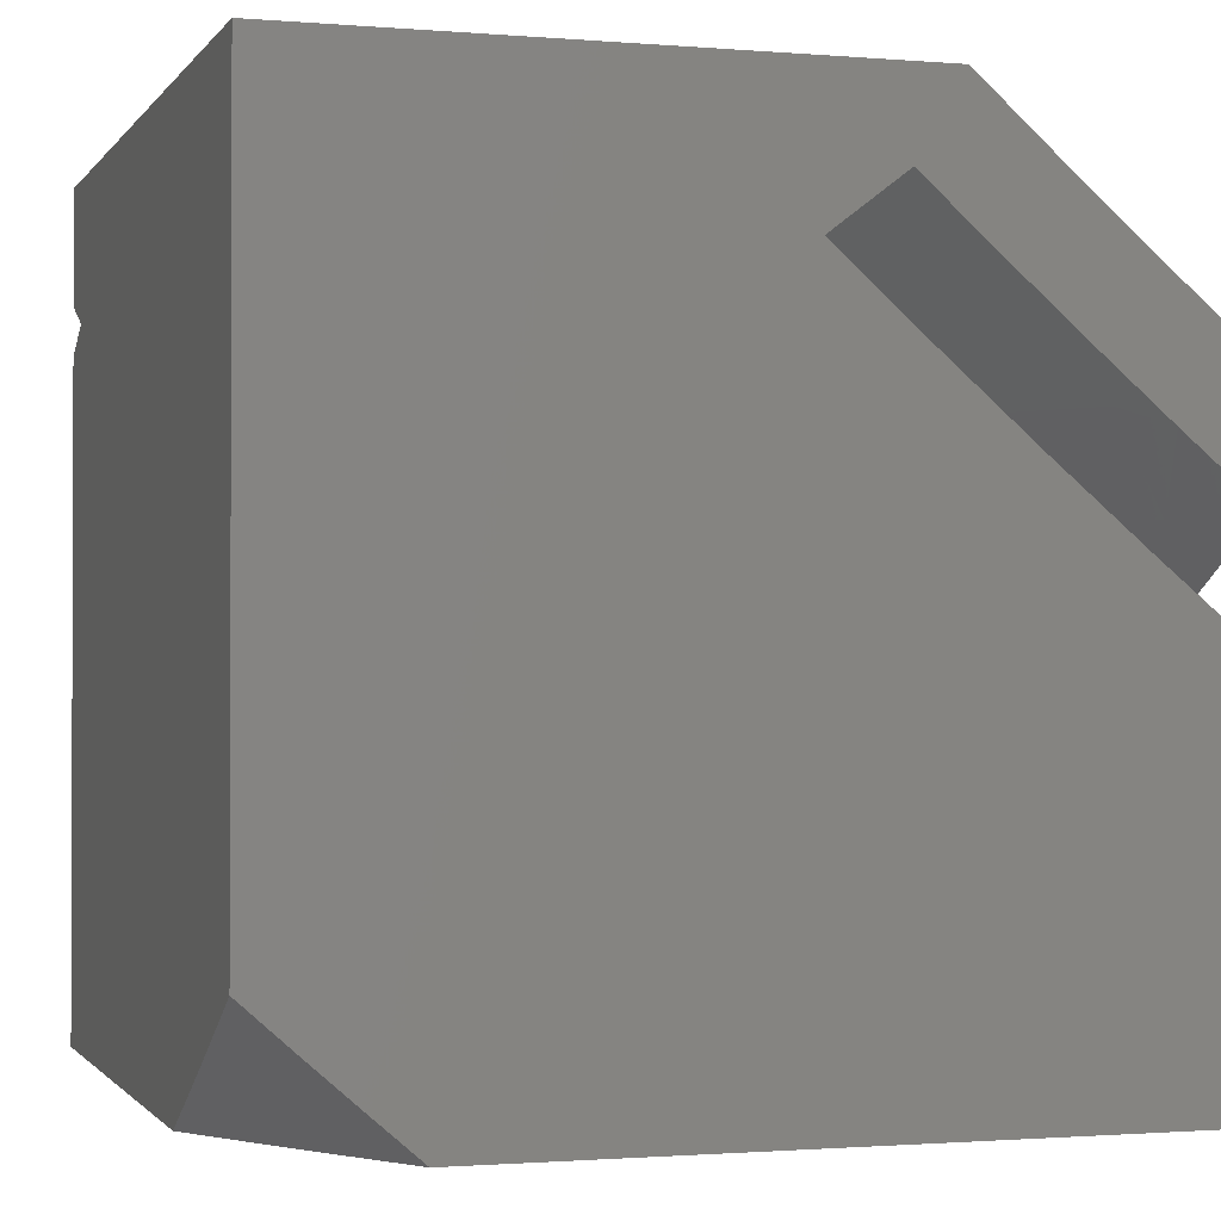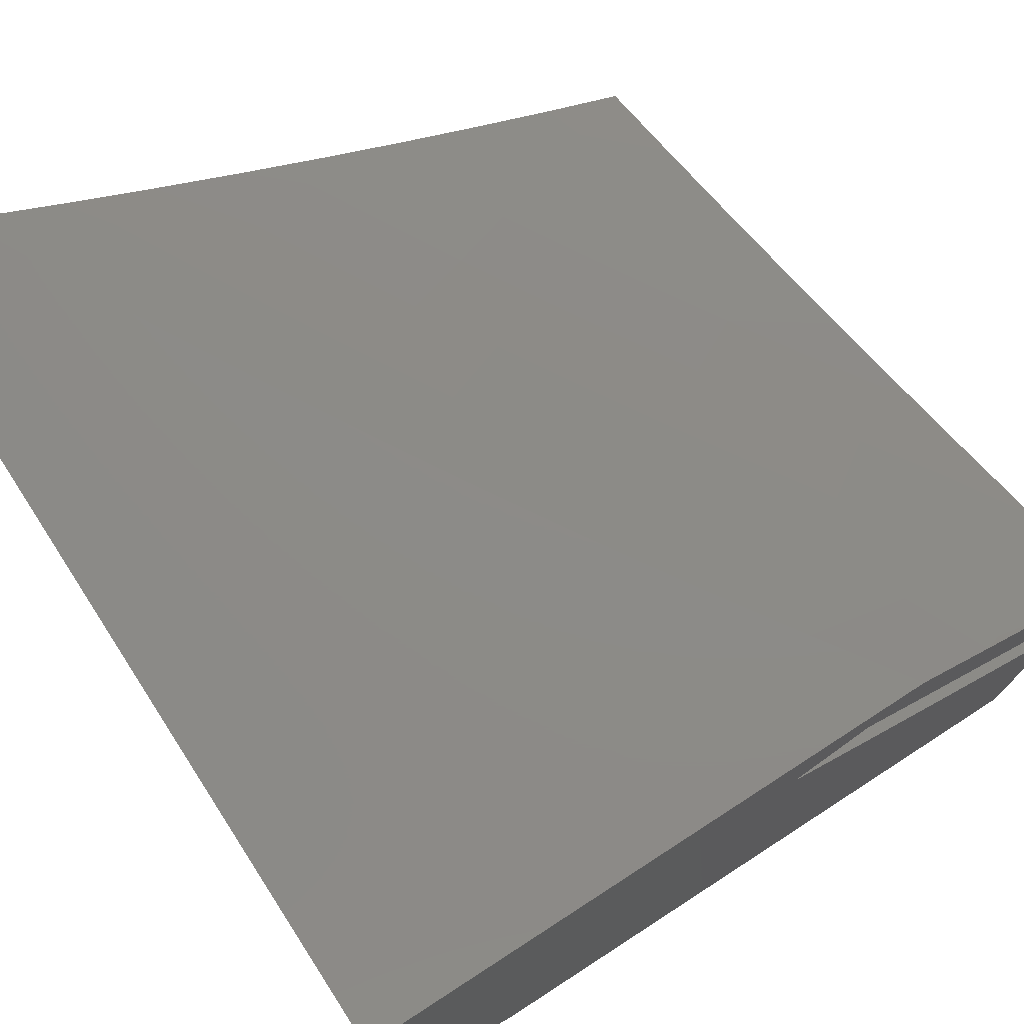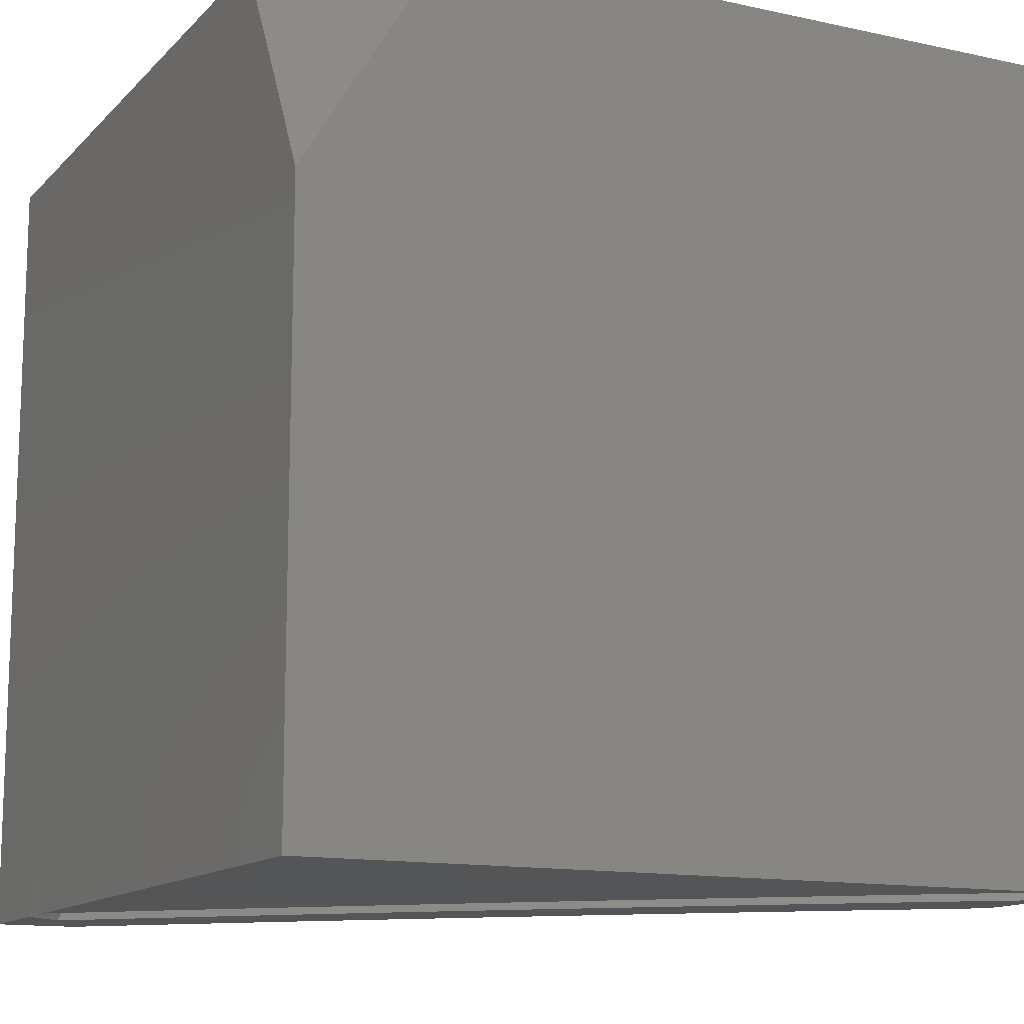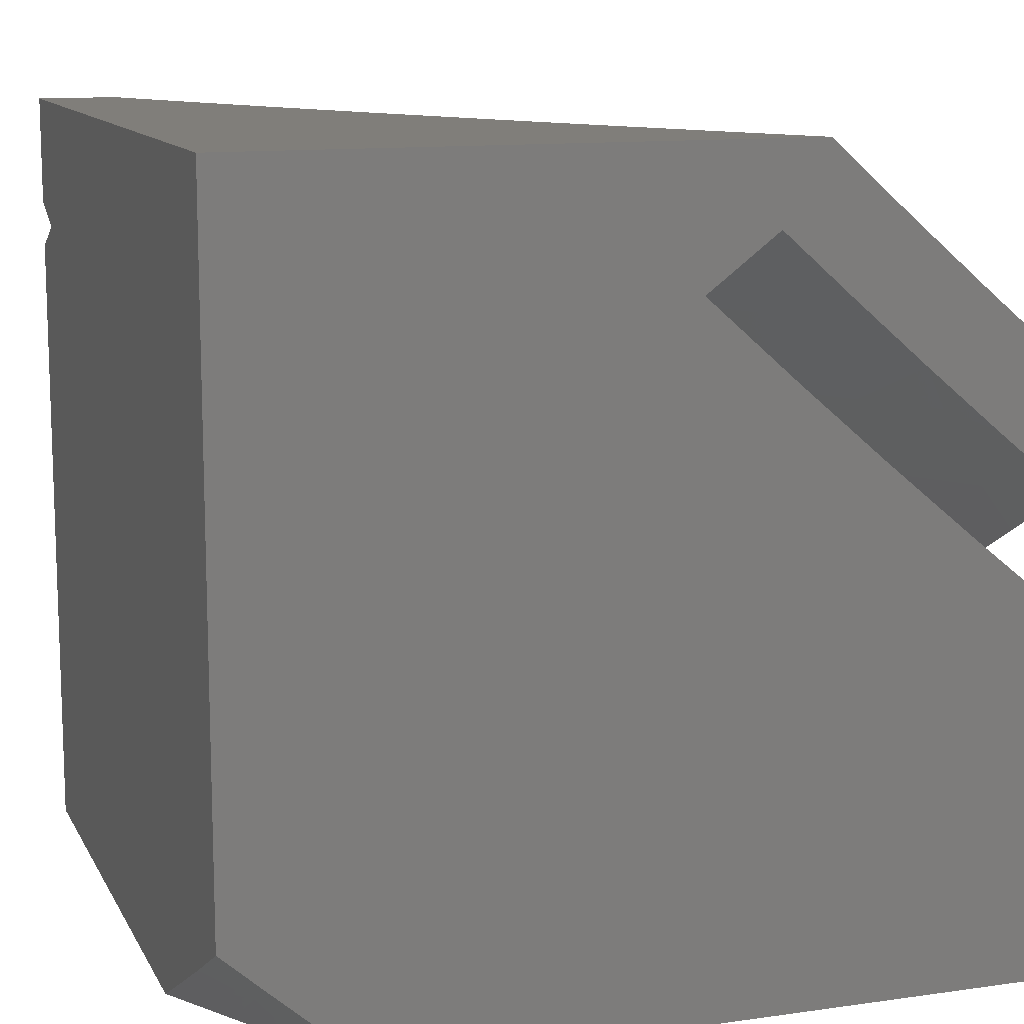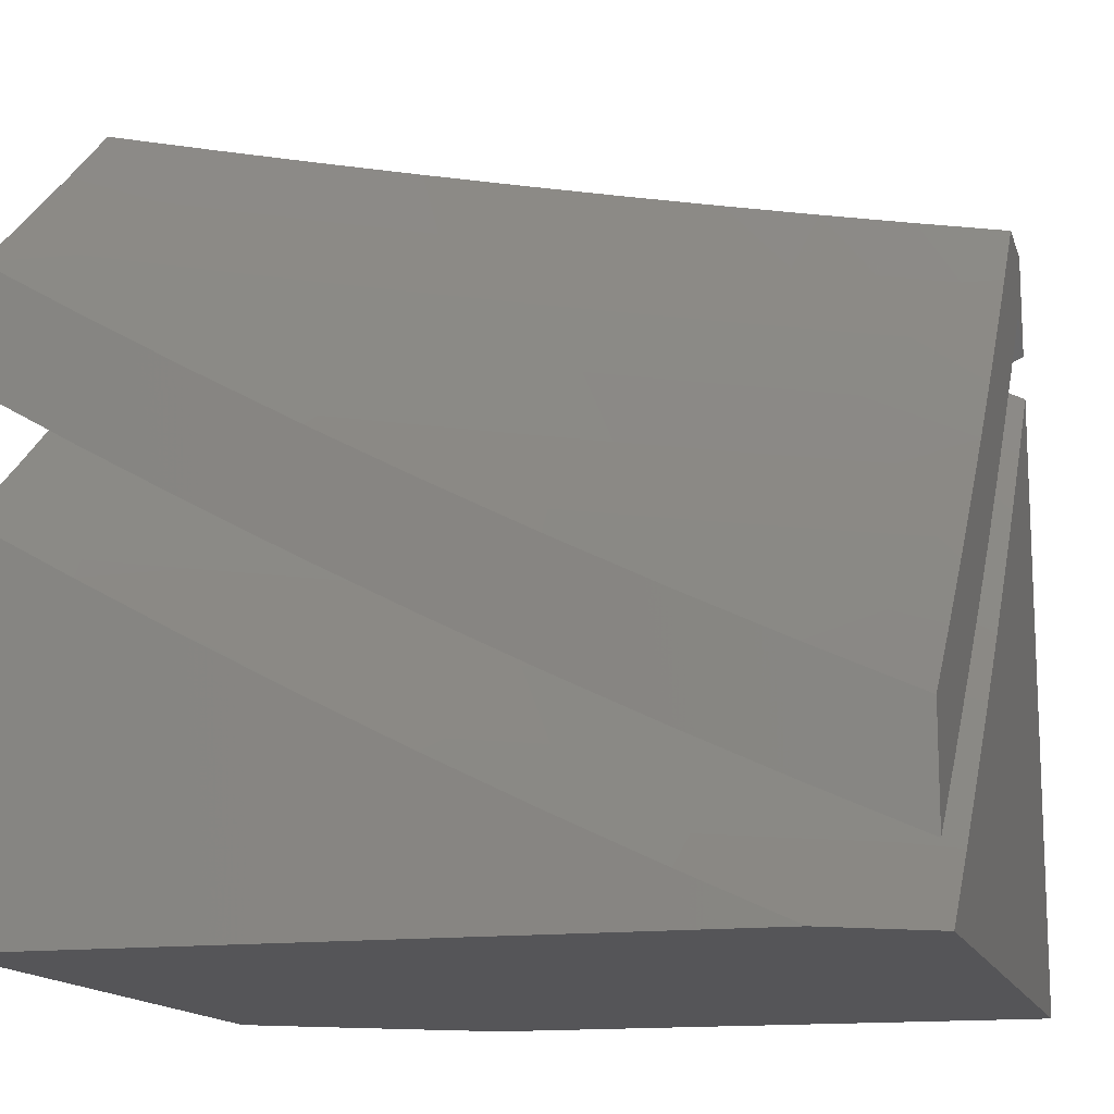
<metadata>
{"format":"stl","ext":"stl","renderer":"f3d","projection":"perspective","resolution":1024,"background":"white","views":[{"elev":-1.2,"azim":162.6,"up":"+Z"},{"elev":75.5,"azim":147.1,"up":"+Z"},{"elev":-13.1,"azim":153.5,"up":"+Y"},{"elev":12.1,"azim":161.3,"up":"+Z"},{"elev":-14.3,"azim":-75.0,"up":"+Z"}]}
</metadata>
<code>
# stl→obj: 260 verts, 516 faces
v 7.899 4 -8
v 7.84 4.115 -8
v 7.791 4 -8.104
v 7.751 4.049 -8.117
v 7.682 4 -8.206
v 7.7 4.147 -8.117
v 7.603 4.094 -8.233
v 7.55 4.19 -8.233
v 7.453 4.136 -8.347
v 7.4 4.229 -8.347
v 7.302 4.173 -8.459
v 7.249 4.265 -8.459
v 7.15 4.207 -8.571
v 7.096 4.297 -8.571
v 7 4.256 -8.669
v 7.041 4.386 -8.571
v 7 4.382 -8.606
v 7 4.508 -8.542
v 7.139 4.447 -8.459
v 7.082 4.537 -8.459
v 7.235 4.507 -8.347
v 7.177 4.598 -8.347
v 7.329 4.566 -8.233
v 7.271 4.658 -8.233
v 7.423 4.624 -8.117
v 7.364 4.717 -8.117
v 7.519 4.675 -8
v 7.45 4.785 -8
v 7.779 4.229 -8
v 7.647 4.244 -8.117
v 7.716 4.342 -8
v 7.593 4.34 -8.117
v 7.652 4.454 -8
v 7.537 4.435 -8.117
v 7.586 4.565 -8
v 7.481 4.53 -8.117
v 7.304 4.81 -8.117
v 7.379 4.893 -8
v 7.242 4.902 -8.117
v 7.307 5 -8
v 7.206 5 -8.09
v 7.18 4.993 -8.117
v 7.103 5 -8.179
v 7.09 4.93 -8.233
v 7 5 -8.267
v 7 4.878 -8.338
v 7 4.756 -8.408
v 7.059 4.778 -8.347
v 7.151 4.84 -8.233
v 7 4.632 -8.476
v 7.024 4.626 -8.459
v 7.119 4.688 -8.347
v 7.212 4.749 -8.233
v 7.05 4.148 -8.68
v 7 4.128 -8.729
v 7.102 4.058 -8.68
v 7 4 -8.788
v 7.117 4 -8.695
v 7.232 4 -8.6
v 7.203 4.116 -8.571
v 7.254 4.025 -8.571
v 7.347 4 -8.504
v 7.354 4.081 -8.459
v 7.46 4 -8.406
v 7.504 4.042 -8.347
v 7.572 4 -8.307
v 7.497 4.285 -8.233
v 7.346 4.323 -8.347
v 7.194 4.357 -8.459
v 7.442 4.379 -8.233
v 7.291 4.415 -8.347
v 7.386 4.473 -8.233
v 8 4.711 -9
v 7.942 4.808 -9
v 8 4.808 -8.949
v 7.947 4.944 -8.922
v 8 4.904 -8.897
v 8 5 -8.844
v 7.941 5 -8.897
v 7.882 5 -8.948
v 7.883 4.904 -9
v 7.822 5 -9
v 7.95 4 -8.098
v 7.836 4 -8.207
v 7.891 4.115 -8.098
v 7.809 4.056 -8.205
v 7.756 4.155 -8.205
v 7.719 4.009 -8.312
v 7.667 4.108 -8.312
v 7.604 4 -8.419
v 7.576 4.059 -8.417
v 7.486 4 -8.523
v 7.484 4.01 -8.521
v 7.367 4 -8.626
v 7.432 4.106 -8.521
v 7.34 4.055 -8.623
v 7.379 4.201 -8.521
v 7.288 4.149 -8.623
v 7.325 4.295 -8.521
v 7.234 4.242 -8.623
v 7.269 4.389 -8.521
v 7.179 4.334 -8.623
v 7.212 4.482 -8.521
v 7.122 4.426 -8.623
v 7.154 4.574 -8.521
v 7.065 4.517 -8.623
v 7.094 4.666 -8.521
v 7.006 4.608 -8.623
v 7 4.632 -8.615
v 7 4.507 -8.68
v 7.721 4 -8.314
v 7.246 4 -8.726
v 7.247 4.003 -8.724
v 7.195 4.096 -8.724
v 7.142 4.188 -8.724
v 7.087 4.279 -8.724
v 7.032 4.37 -8.724
v 7 4.382 -8.744
v 7 4.255 -8.805
v 7.124 4 -8.825
v 7.101 4.043 -8.824
v 7 4 -8.923
v 7.049 4.133 -8.824
v 7 4.128 -8.865
v 7.034 4.756 -8.521
v 7 4.756 -8.548
v 7 4.878 -8.48
v 7 5 -8.409
v 7.058 4.906 -8.417
v 7.12 4.815 -8.417
v 7.092 5 -8.333
v 7.142 4.964 -8.312
v 7.205 4.872 -8.312
v 7.181 4.723 -8.417
v 7.267 4.779 -8.312
v 7.241 4.63 -8.417
v 7.328 4.685 -8.312
v 7.3 4.537 -8.417
v 7.388 4.591 -8.312
v 7.358 4.443 -8.417
v 7.446 4.496 -8.312
v 7.414 4.348 -8.417
v 7.503 4.4 -8.312
v 7.47 4.252 -8.417
v 7.559 4.303 -8.312
v 7.523 4.156 -8.417
v 7.613 4.206 -8.312
v 7.183 5 -8.256
v 7.289 4.929 -8.205
v 7.273 5 -8.177
v 7.362 5 -8.098
v 7.434 4.893 -8.098
v 7.352 4.835 -8.205
v 7.414 4.74 -8.205
v 7.504 4.785 -8.098
v 7.474 4.645 -8.205
v 7.573 4.675 -8.098
v 7.533 4.548 -8.205
v 7.64 4.565 -8.098
v 7.591 4.451 -8.205
v 7.705 4.454 -8.098
v 7.647 4.353 -8.205
v 7.769 4.342 -8.098
v 7.702 4.255 -8.205
v 7.831 4.229 -8.098
v 8 4 -8.139
v 8 4.064 -8.166
v 7.938 4.185 -8.166
v 7.873 4.304 -8.166
v 7.807 4.423 -8.166
v 7.74 4.54 -8.166
v 7.67 4.657 -8.166
v 7.599 4.772 -8.166
v 7.526 4.887 -8.166
v 7.451 5 -8.166
v 8 4 -8.197
v 8 4.021 -8.187
v 7.889 4 -8.303
v 7.883 4.071 -8.274
v 7.791 4.024 -8.382
v 7.738 4.125 -8.382
v 7.776 4 -8.407
v 7.646 4.076 -8.488
v 7.663 4 -8.51
v 7.554 4.027 -8.593
v 7.547 4 -8.611
v 7.431 4 -8.71
v 7.5 4.125 -8.593
v 7.407 4.073 -8.697
v 7.353 4.17 -8.697
v 7.259 4.116 -8.799
v 7.205 4.211 -8.799
v 7.111 4.156 -8.9
v 7.056 4.248 -8.9
v 7 4.127 -9
v 7 4.254 -8.941
v 7 4.381 -8.881
v 7.093 4.397 -8.799
v 7.035 4.49 -8.799
v 7.184 4.454 -8.697
v 7.126 4.548 -8.697
v 7.275 4.51 -8.593
v 7.215 4.605 -8.593
v 7.364 4.566 -8.488
v 7.304 4.662 -8.488
v 7.453 4.621 -8.382
v 7.392 4.718 -8.382
v 7.54 4.675 -8.274
v 7.478 4.773 -8.274
v 8 4.043 -8.176
v 7.829 4.173 -8.274
v 7.774 4.275 -8.274
v 7.717 4.376 -8.274
v 7.66 4.477 -8.274
v 7.571 4.425 -8.382
v 7.512 4.523 -8.382
v 7.423 4.469 -8.488
v 7.6 4.576 -8.274
v 7.416 4.87 -8.274
v 7.351 4.966 -8.274
v 7.34 5 -8.264
v 7.228 5 -8.361
v 7.266 4.909 -8.382
v 7.115 5 -8.457
v 7.18 4.851 -8.488
v 7.116 4.944 -8.488
v 7.03 4.884 -8.593
v 7 5 -8.551
v 7 4.878 -8.62
v 7.093 4.792 -8.593
v 7 4.755 -8.688
v 7.004 4.732 -8.697
v 7 4.631 -8.754
v 7.066 4.64 -8.697
v 7 4.506 -8.818
v 7.025 4.085 -9
v 7.049 4.042 -9
v 7.164 4.063 -8.9
v 7.073 4 -9
v 7.194 4 -8.905
v 7.313 4 -8.809
v 7.312 4.021 -8.799
v 7.684 4.226 -8.382
v 7.593 4.175 -8.488
v 7.537 4.274 -8.488
v 7.446 4.222 -8.593
v 7.39 4.319 -8.593
v 7.298 4.265 -8.697
v 7.242 4.36 -8.697
v 7.149 4.305 -8.799
v 7.628 4.326 -8.382
v 7.481 4.372 -8.488
v 7.333 4.415 -8.593
v 7.33 4.814 -8.382
v 7.243 4.757 -8.488
v 7.155 4.699 -8.593
v 8 5 -8
v 8 4 -8
v 7 5 -9
v 8 4 -9
f 1 2 3
f 3 2 4
f 3 4 5
f 5 4 6
f 5 6 7
f 7 6 8
f 7 8 9
f 9 8 10
f 9 10 11
f 11 10 12
f 11 12 13
f 13 12 14
f 13 14 15
f 15 14 16
f 15 16 17
f 17 16 18
f 18 16 19
f 18 19 20
f 20 19 21
f 20 21 22
f 22 21 23
f 22 23 24
f 24 23 25
f 24 25 26
f 26 25 27
f 26 27 28
f 4 2 6
f 6 2 29
f 6 29 30
f 30 29 31
f 30 31 32
f 32 31 33
f 32 33 34
f 34 33 35
f 34 35 36
f 36 35 27
f 36 27 25
f 26 28 37
f 37 28 38
f 37 38 39
f 39 38 40
f 39 40 41
f 39 41 42
f 42 41 43
f 42 43 44
f 44 43 45
f 44 45 46
f 47 48 46
f 46 48 49
f 46 49 44
f 44 49 39
f 44 39 42
f 50 51 47
f 47 51 52
f 47 52 48
f 48 52 53
f 48 53 49
f 49 53 37
f 49 37 39
f 50 18 51
f 51 18 20
f 51 20 22
f 13 15 54
f 54 15 55
f 54 55 56
f 56 55 57
f 56 57 58
f 58 59 56
f 56 59 60
f 56 60 54
f 54 60 13
f 60 59 61
f 61 59 62
f 61 62 63
f 63 62 64
f 63 64 9
f 9 64 65
f 9 65 7
f 7 65 66
f 7 66 5
f 64 66 65
f 6 30 8
f 8 30 67
f 8 67 10
f 10 67 68
f 10 68 12
f 12 68 69
f 12 69 14
f 14 69 16
f 60 61 63
f 60 63 11
f 11 63 9
f 30 32 67
f 67 32 70
f 67 70 68
f 68 70 71
f 68 71 69
f 69 71 19
f 69 19 16
f 13 60 11
f 32 34 70
f 70 34 72
f 70 72 71
f 71 72 21
f 71 21 19
f 34 36 72
f 72 36 23
f 72 23 21
f 25 23 36
f 24 26 53
f 53 26 37
f 22 24 52
f 52 24 53
f 52 51 22
f 73 74 75
f 75 74 76
f 75 76 77
f 77 76 78
f 78 76 79
f 79 76 80
f 80 76 81
f 80 81 82
f 74 81 76
f 83 84 85
f 85 84 86
f 85 86 87
f 87 86 88
f 87 88 89
f 89 88 90
f 89 90 91
f 91 90 92
f 91 92 93
f 93 92 94
f 93 94 95
f 95 94 96
f 95 96 97
f 97 96 98
f 97 98 99
f 99 98 100
f 99 100 101
f 101 100 102
f 101 102 103
f 103 102 104
f 103 104 105
f 105 104 106
f 105 106 107
f 107 106 108
f 107 108 109
f 109 108 110
f 110 108 106
f 110 106 104
f 84 111 86
f 86 111 88
f 111 90 88
f 94 112 96
f 96 112 113
f 96 113 98
f 98 113 114
f 98 114 100
f 100 114 115
f 100 115 102
f 102 115 116
f 102 116 104
f 104 116 117
f 104 117 110
f 110 117 118
f 118 117 119
f 119 117 116
f 119 116 115
f 112 120 113
f 113 120 114
f 114 120 121
f 121 120 122
f 121 122 123
f 123 122 124
f 123 124 119
f 107 109 125
f 125 109 126
f 125 126 127
f 128 129 127
f 127 129 130
f 127 130 125
f 125 130 107
f 128 131 129
f 129 131 132
f 129 132 130
f 130 132 133
f 130 133 134
f 134 133 135
f 134 135 136
f 136 135 137
f 136 137 138
f 138 137 139
f 138 139 140
f 140 139 141
f 140 141 142
f 142 141 143
f 142 143 144
f 144 143 145
f 144 145 146
f 146 145 147
f 146 147 91
f 91 147 89
f 131 148 132
f 132 148 133
f 133 148 149
f 149 148 150
f 149 150 151
f 151 152 149
f 149 152 153
f 149 153 135
f 135 153 137
f 153 152 154
f 154 152 155
f 154 155 156
f 156 155 157
f 156 157 158
f 158 157 159
f 158 159 160
f 160 159 161
f 160 161 162
f 162 161 163
f 162 163 164
f 164 163 165
f 164 165 87
f 87 165 85
f 146 91 93
f 164 87 89
f 164 89 147
f 144 146 95
f 95 146 93
f 144 95 97
f 162 164 147
f 162 147 145
f 115 114 121
f 142 144 97
f 142 97 99
f 160 162 145
f 160 145 143
f 119 115 123
f 123 115 121
f 140 142 99
f 140 99 101
f 158 160 143
f 158 143 141
f 138 140 101
f 138 101 103
f 156 158 141
f 156 141 139
f 136 138 103
f 136 103 105
f 154 156 139
f 154 139 137
f 134 136 105
f 134 105 107
f 153 154 137
f 130 134 107
f 149 135 133
f 166 83 167
f 167 83 85
f 167 85 168
f 168 85 165
f 168 165 169
f 169 165 163
f 169 163 170
f 170 163 161
f 170 161 171
f 171 161 159
f 171 159 172
f 172 159 157
f 172 157 173
f 173 157 155
f 173 155 174
f 174 155 152
f 174 152 175
f 175 152 151
f 176 177 178
f 178 177 179
f 178 179 180
f 180 179 181
f 180 181 182
f 182 181 183
f 182 183 184
f 184 183 185
f 184 185 186
f 186 185 187
f 187 185 188
f 187 188 189
f 189 188 190
f 189 190 191
f 191 190 192
f 191 192 193
f 193 192 194
f 193 194 195
f 195 194 196
f 196 194 197
f 197 194 198
f 197 198 199
f 199 198 200
f 199 200 201
f 201 200 202
f 201 202 203
f 203 202 204
f 203 204 205
f 205 204 206
f 205 206 207
f 207 206 208
f 207 208 209
f 209 208 173
f 209 173 174
f 177 210 179
f 179 210 167
f 179 167 168
f 179 168 211
f 211 168 169
f 211 169 212
f 212 169 170
f 212 170 213
f 213 170 214
f 213 214 215
f 215 214 216
f 215 216 217
f 217 216 204
f 217 204 202
f 170 171 214
f 214 171 218
f 214 218 216
f 216 218 206
f 216 206 204
f 171 172 218
f 218 172 208
f 218 208 206
f 172 173 208
f 209 174 219
f 219 174 175
f 219 175 220
f 220 175 221
f 220 221 222
f 220 222 223
f 223 222 224
f 223 224 225
f 225 224 226
f 225 226 227
f 227 226 228
f 227 228 229
f 224 228 226
f 227 229 230
f 230 229 231
f 230 231 232
f 232 231 233
f 232 233 234
f 234 233 235
f 234 235 201
f 201 235 199
f 235 197 199
f 195 236 193
f 193 236 237
f 193 237 238
f 238 237 239
f 238 239 240
f 241 242 240
f 240 242 191
f 240 191 238
f 238 191 193
f 241 187 242
f 242 187 189
f 242 189 191
f 182 178 180
f 179 211 181
f 181 211 243
f 181 243 244
f 244 243 245
f 244 245 246
f 246 245 247
f 246 247 248
f 248 247 249
f 248 249 250
f 250 249 198
f 250 198 194
f 188 185 183
f 188 183 244
f 244 183 181
f 211 212 243
f 243 212 251
f 243 251 245
f 245 251 252
f 245 252 247
f 247 252 253
f 247 253 249
f 249 253 200
f 249 200 198
f 190 188 246
f 246 188 244
f 212 213 251
f 251 213 215
f 251 215 252
f 252 215 217
f 252 217 253
f 253 217 202
f 253 202 200
f 192 190 248
f 248 190 246
f 192 248 250
f 250 194 192
f 207 209 254
f 254 209 219
f 254 219 223
f 223 219 220
f 205 207 255
f 255 207 254
f 255 254 225
f 225 254 223
f 234 201 203
f 203 205 256
f 256 205 255
f 256 255 230
f 230 255 225
f 230 225 227
f 232 234 256
f 256 234 203
f 232 256 230
f 40 38 257
f 257 38 28
f 257 28 27
f 27 35 257
f 257 35 33
f 257 33 31
f 31 29 257
f 257 29 258
f 258 29 2
f 258 2 1
f 128 45 131
f 131 45 43
f 131 43 148
f 148 43 41
f 148 41 150
f 150 41 151
f 151 41 40
f 151 40 257
f 151 257 175
f 175 257 78
f 175 78 221
f 221 78 79
f 221 79 80
f 221 80 222
f 222 80 82
f 222 82 224
f 224 82 259
f 224 259 228
f 176 178 260
f 260 178 182
f 260 182 184
f 184 186 260
f 260 186 187
f 260 187 241
f 241 240 260
f 260 240 239
f 195 196 259
f 259 196 197
f 259 197 235
f 235 233 259
f 259 233 231
f 259 231 229
f 229 228 259
f 82 81 259
f 259 81 195
f 195 81 74
f 195 74 73
f 195 73 236
f 236 73 260
f 236 260 237
f 237 260 239
f 258 1 83
f 83 1 3
f 83 3 84
f 84 3 5
f 84 5 111
f 111 5 66
f 111 66 90
f 90 66 64
f 90 64 92
f 92 64 62
f 92 62 94
f 94 62 59
f 94 59 112
f 112 59 58
f 112 58 120
f 120 58 57
f 120 57 122
f 83 166 258
f 122 57 124
f 124 57 55
f 124 55 119
f 119 55 15
f 119 15 118
f 118 15 17
f 118 17 110
f 110 17 18
f 110 18 109
f 109 18 50
f 109 50 126
f 126 50 47
f 126 47 127
f 127 47 46
f 127 46 128
f 128 46 45
f 260 73 167
f 167 73 75
f 167 75 77
f 78 257 77
f 77 257 167
f 257 258 167
f 167 258 166
f 167 210 260
f 260 210 177
f 260 177 176

</code>
